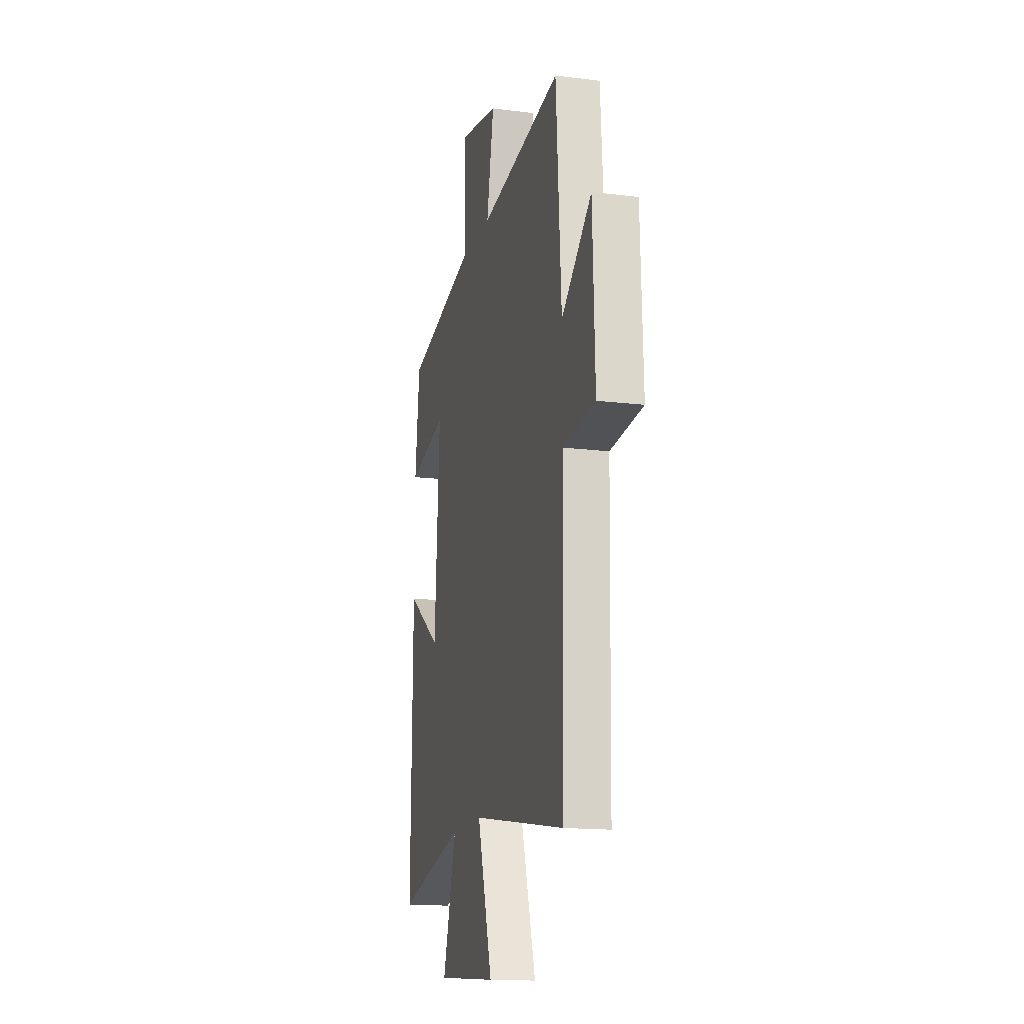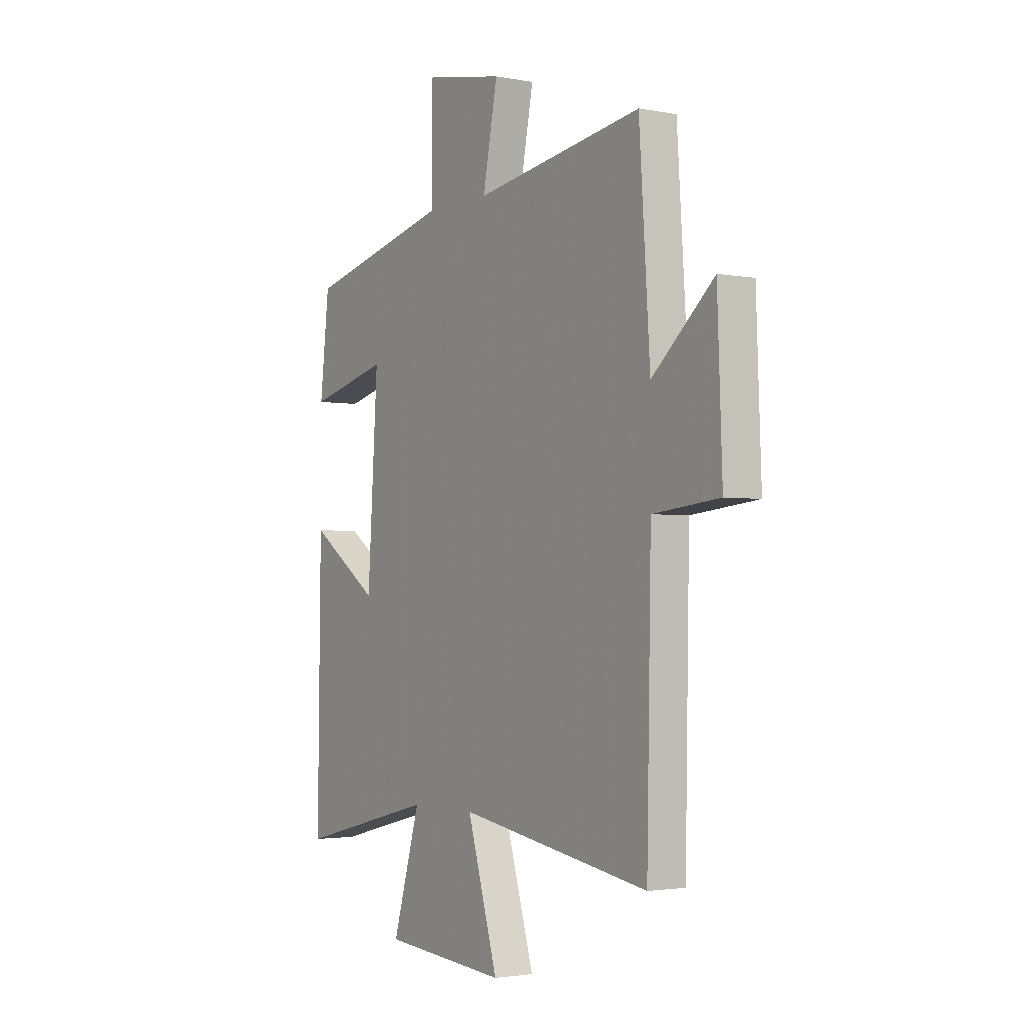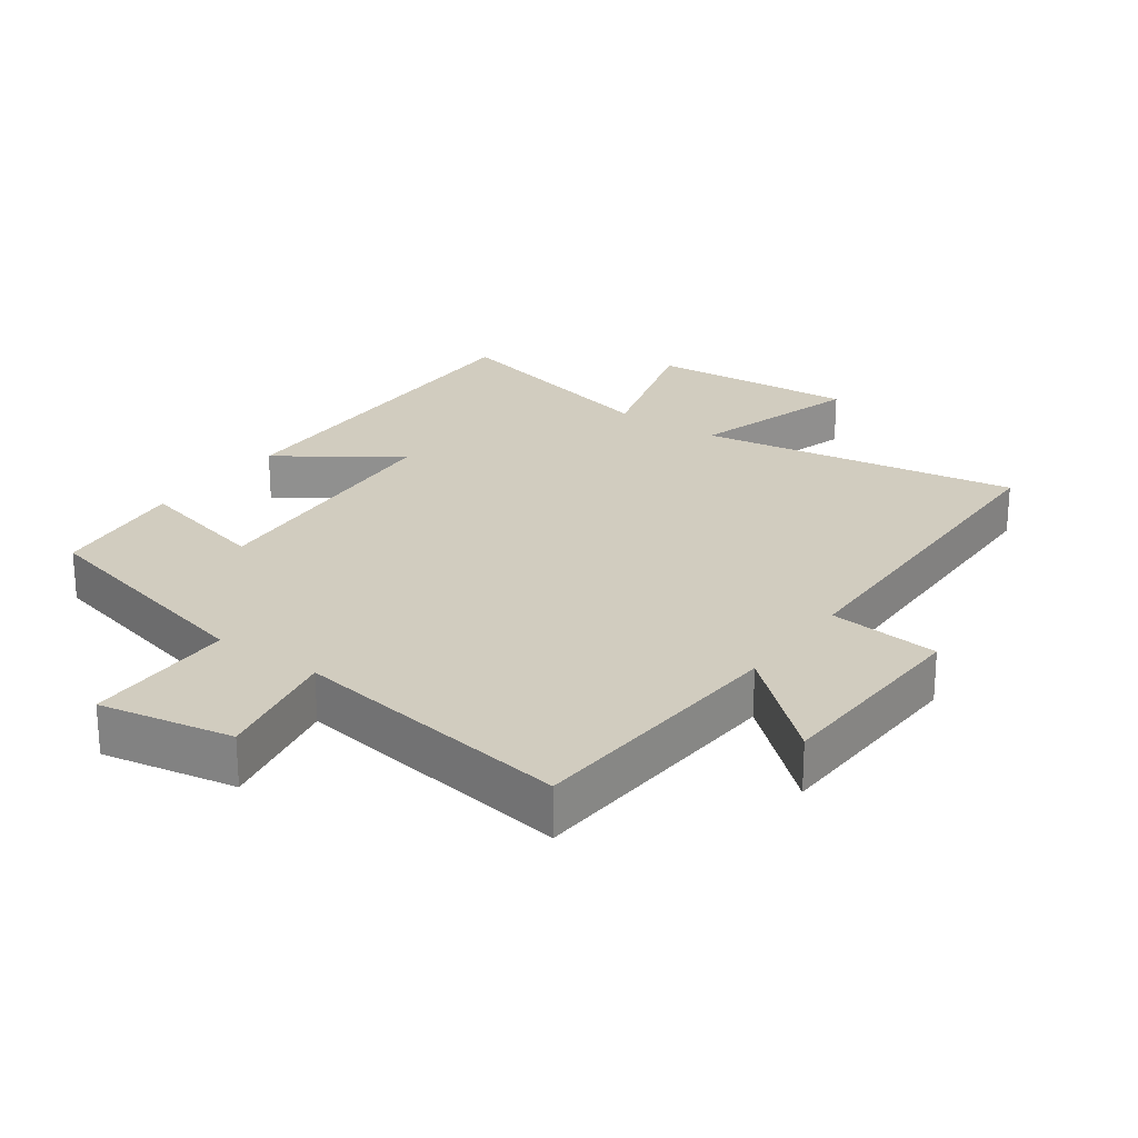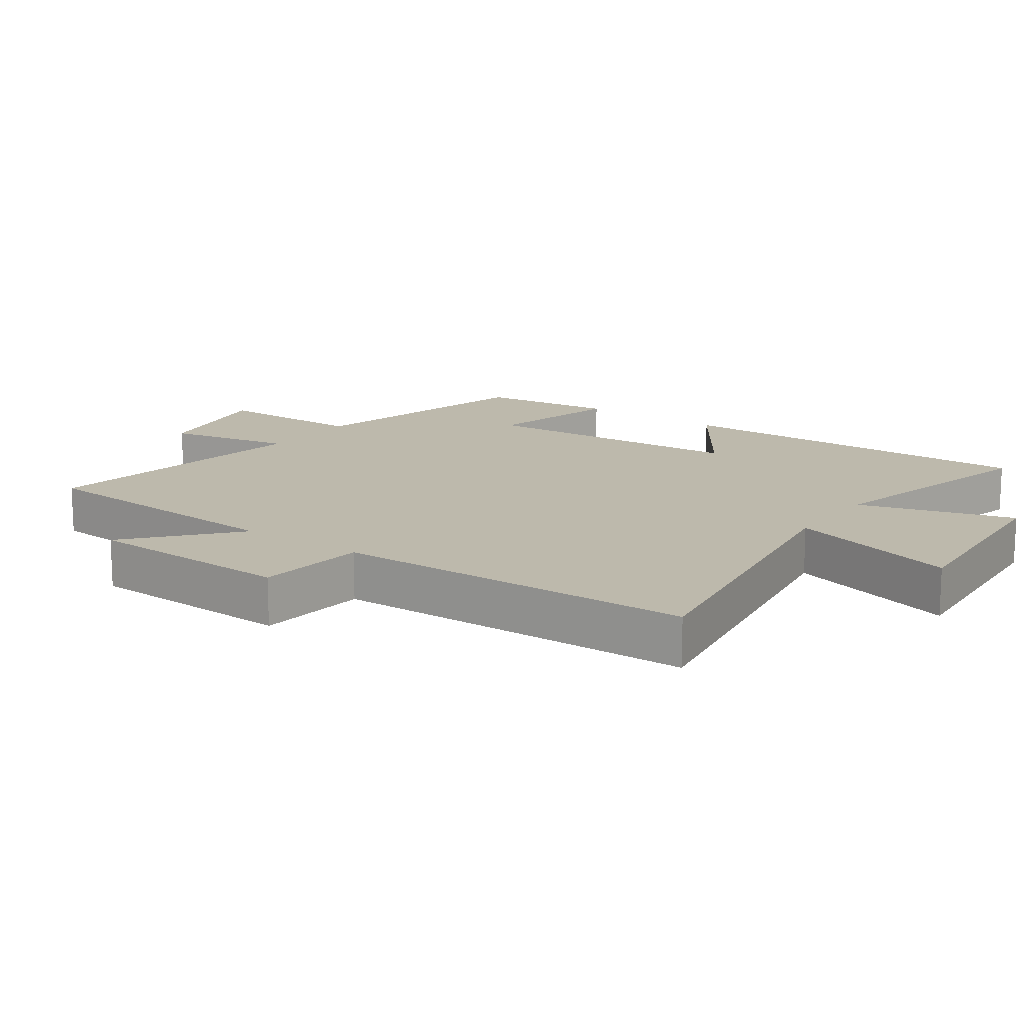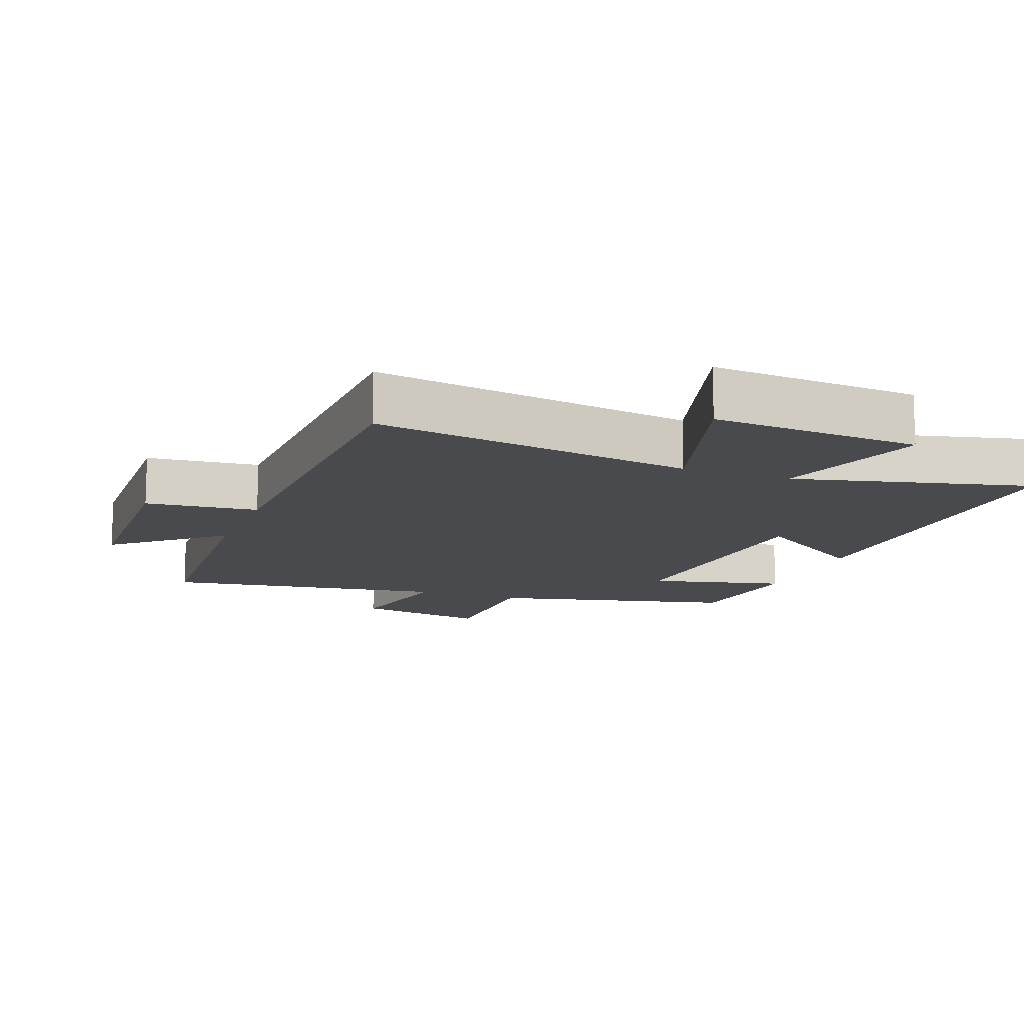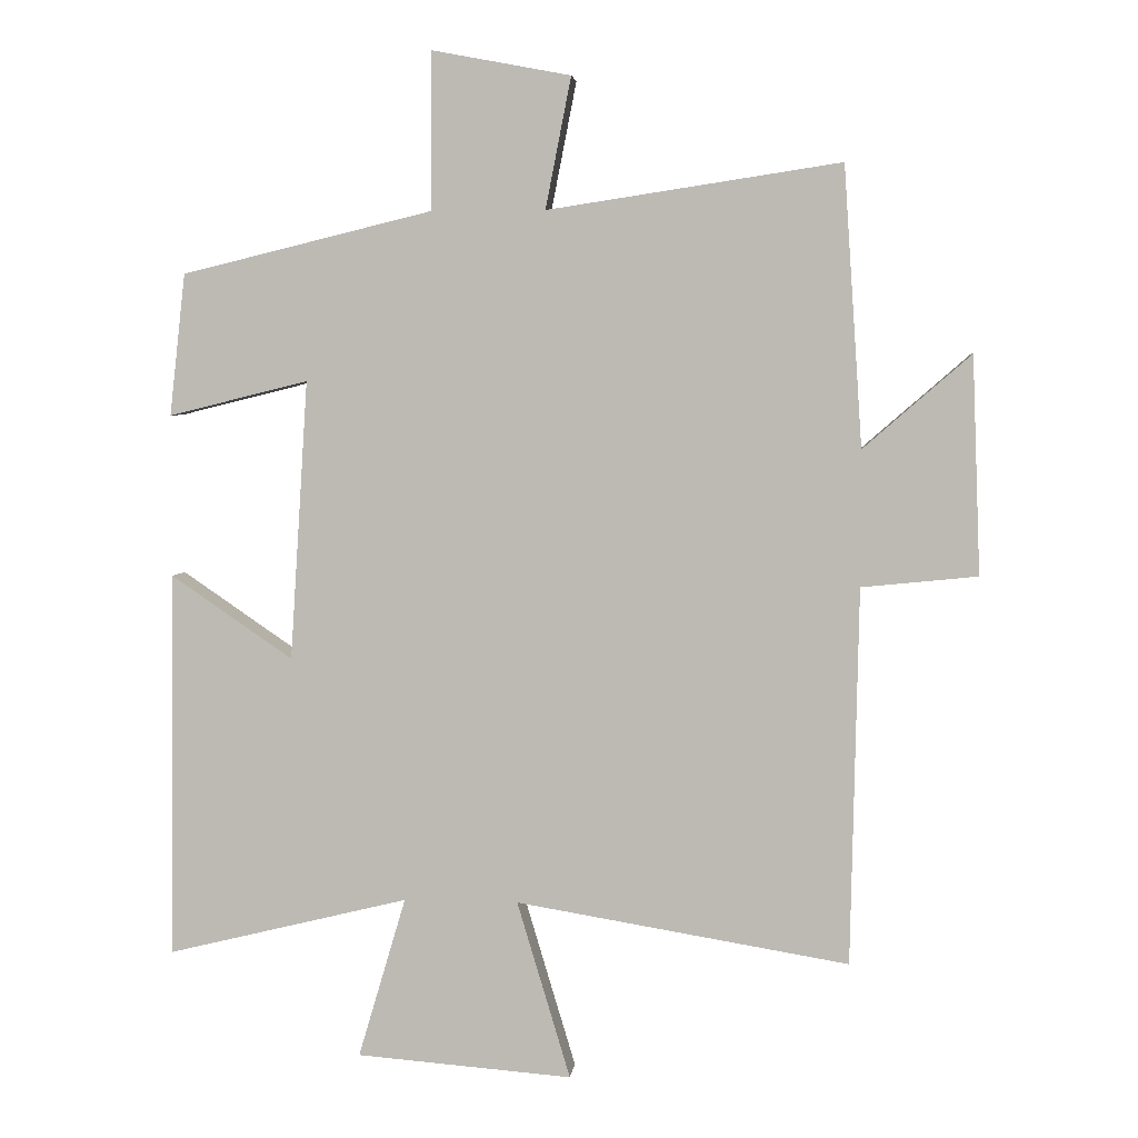
<metadata>
{"format":"obj","ext":"obj","renderer":"f3d","projection":"perspective","resolution":1024,"background":"white","views":[{"elev":-15.6,"azim":75.3,"up":"+Z"},{"elev":-2.6,"azim":56.7,"up":"+Z"},{"elev":24.2,"azim":35.7,"up":"+Y"},{"elev":15.0,"azim":125.4,"up":"+Y"},{"elev":-12.8,"azim":159.1,"up":"+Y"},{"elev":4.4,"azim":6.2,"up":"+Z"}]}
</metadata>
<code>
v -0.477 0.07 0.412
v -0.114 0.07 0.5
v -0.113 0.07 0.727
v 0.087 0.07 0.689
v 0.05 0.07 0.5
v 0.473 0.07 0.564
v 0.5 0.07 0.161
v 0.655 0.07 0.296
v 0.667 0.07 -0.018
v 0.5 0.07 -0.035
v 0.489 0.07 -0.579
v 0.008 0.07 -0.5
v 0.085 0.07 -0.757
v -0.227 0.07 -0.733
v -0.158 0.07 -0.5
v -0.507 0.07 -0.586
v -0.5 0.07 -0.027
v -0.324 0.07 -0.147
v -0.298 0.07 0.257
v -0.5 0.07 0.207
v -0.477 0 0.412
v -0.114 0 0.5
v -0.113 0 0.727
v 0.087 0 0.689
v 0.05 0 0.5
v 0.473 0 0.564
v 0.5 0 0.161
v 0.655 0 0.296
v 0.667 0 -0.018
v 0.5 0 -0.035
v 0.489 0 -0.579
v 0.008 0 -0.5
v 0.085 0 -0.757
v -0.227 0 -0.733
v -0.158 0 -0.5
v -0.507 0 -0.586
v -0.5 0 -0.027
v -0.324 0 -0.147
v -0.298 0 0.257
v -0.5 0 0.207
f 19 20 1 2
f 18 19 2
f 15 16 17 18
f 15 18 2
f 12 13 14 15
f 12 15 2
f 10 11 12 2
f 7 8 9 10
f 5 6 7 10
f 5 10 2
f 2 3 4 5
f 22 21 40 39
f 22 39 38
f 38 37 36 35
f 22 38 35
f 35 34 33 32
f 22 35 32
f 22 32 31 30
f 30 29 28 27
f 30 27 26 25
f 22 30 25
f 25 24 23 22
f 1 21 22 2
f 2 22 23 3
f 3 23 24 4
f 4 24 25 5
f 5 25 26 6
f 6 26 27 7
f 7 27 28 8
f 8 28 29 9
f 9 29 30 10
f 10 30 31 11
f 11 31 32 12
f 12 32 33 13
f 13 33 34 14
f 14 34 35 15
f 15 35 36 16
f 16 36 37 17
f 17 37 38 18
f 18 38 39 19
f 19 39 40 20
f 20 40 21 1

</code>
